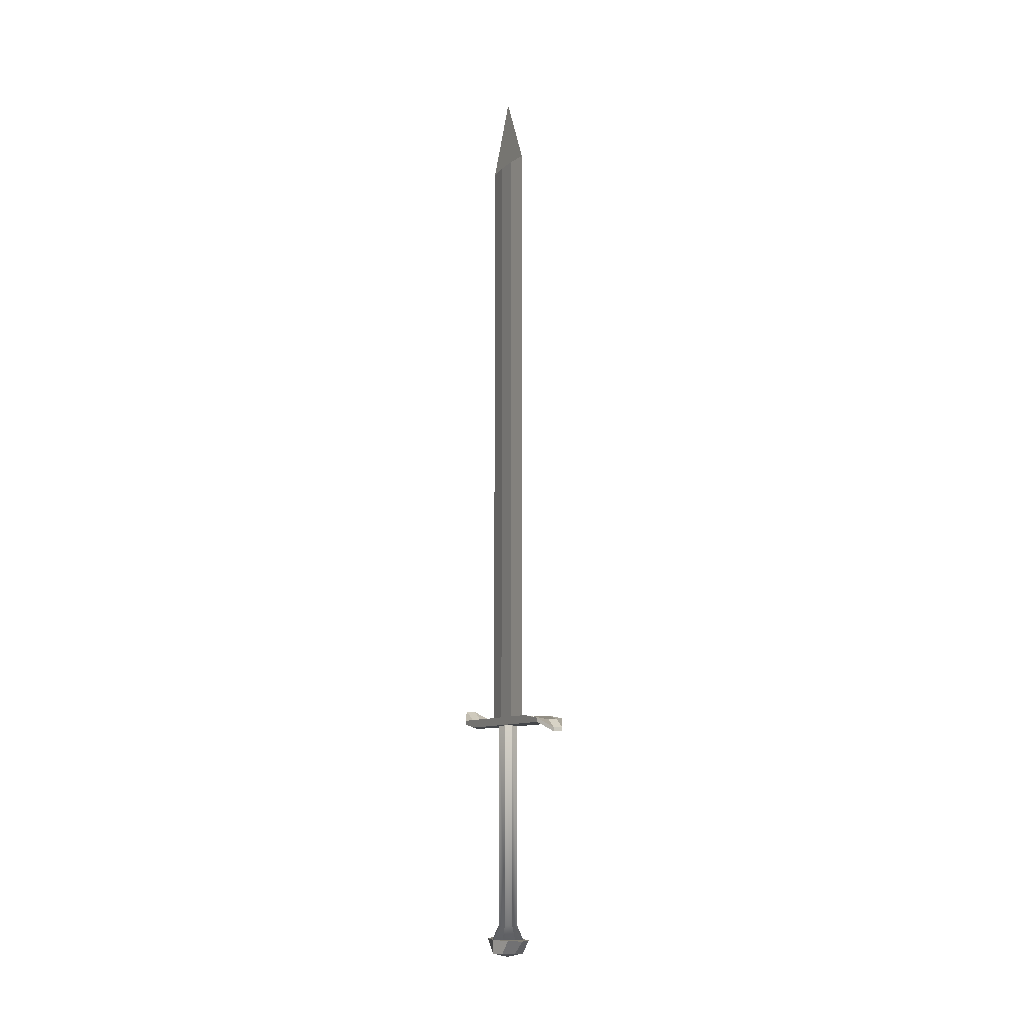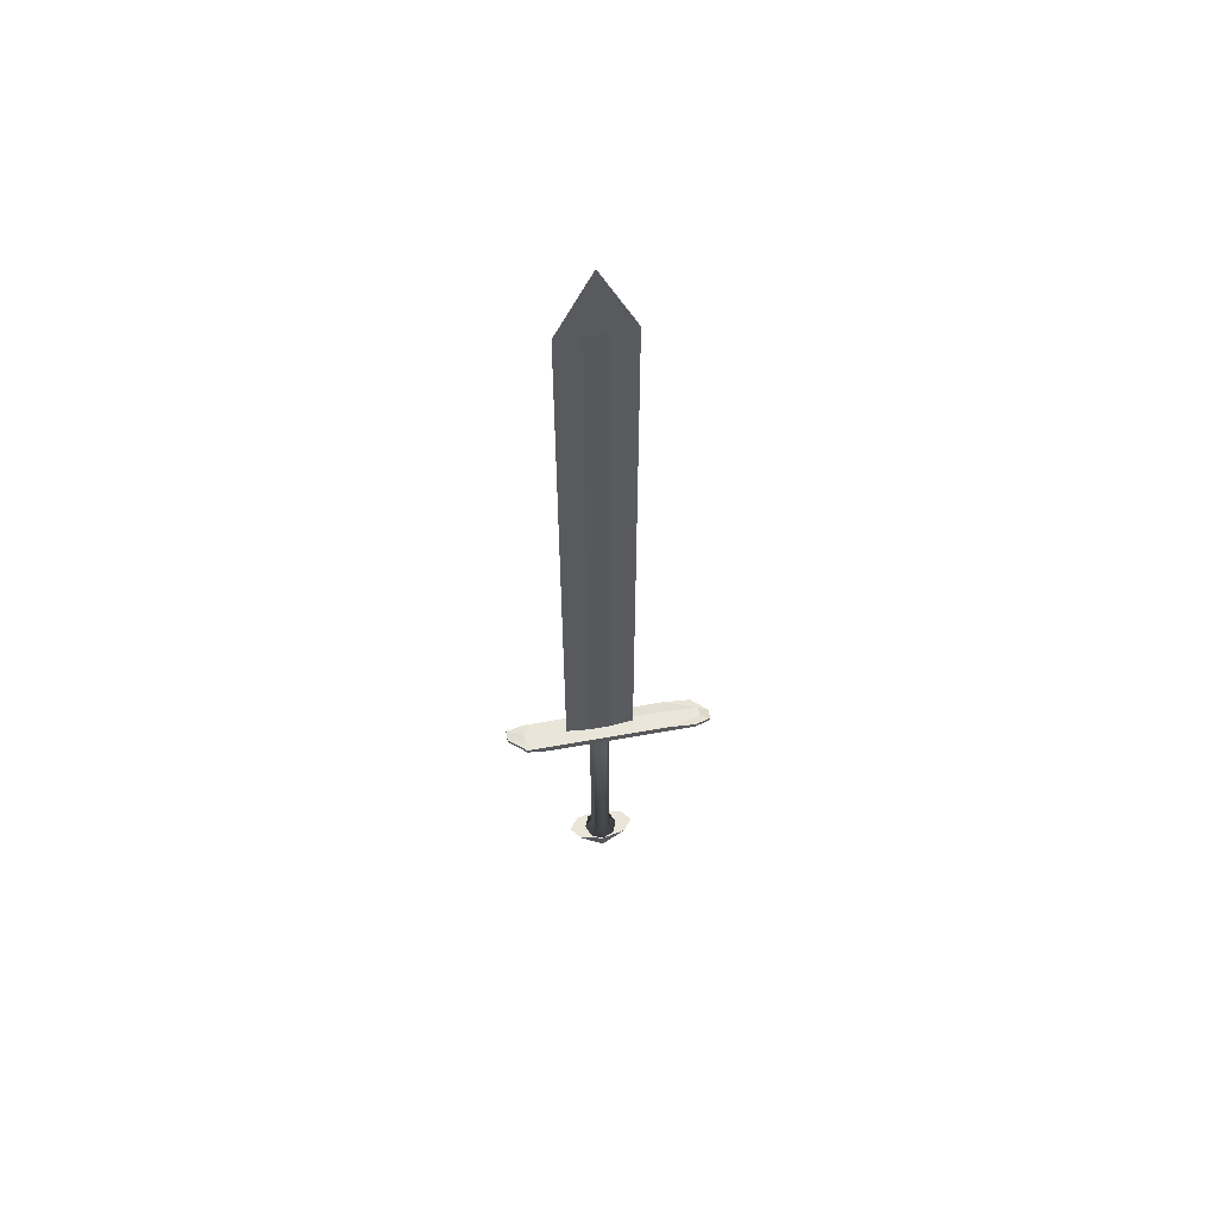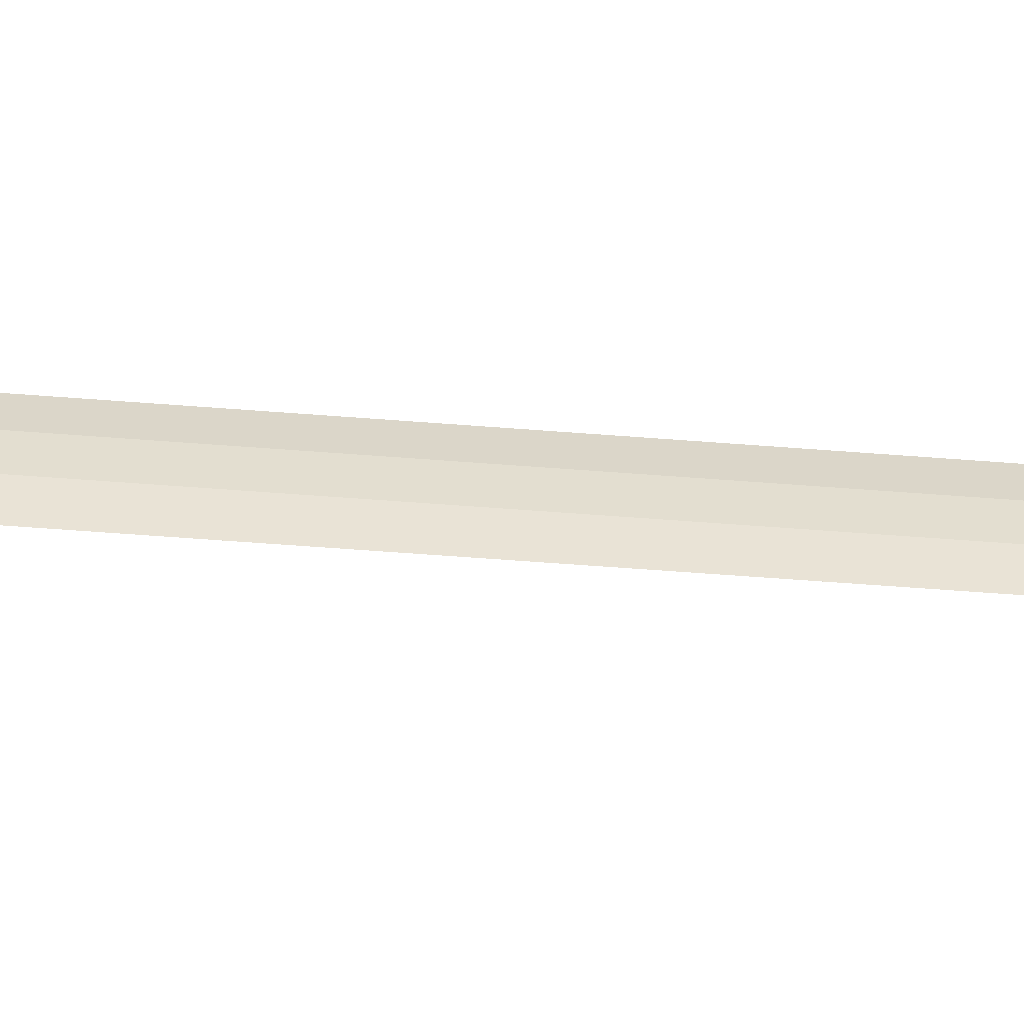
<metadata>
{"format":"obj","ext":"obj","renderer":"f3d","projection":"perspective","resolution":1024,"background":"white","views":[{"elev":-9.6,"azim":153.5,"up":"+Y"},{"elev":58.6,"azim":79.3,"up":"+Y"},{"elev":-54.9,"azim":-94.8,"up":"+Z"}]}
</metadata>
<code>
o Grip
v 0 1.84 0.2236
v 0.1581 1.84 0.1581
v 0.2236 1.84 0
v 0.1581 1.84 -0.1581
v 0 1.84 -0.2236
v -0.1581 1.84 -0.1581
v -0.2236 1.84 0
v -0.1581 1.84 0.1581
v 0 -2.744 0.2236
v 0.1581 -2.744 0.1581
v 0.2236 -2.744 0
v 0.1581 -2.744 -0.1581
v 0 -2.744 -0.2236
v -0.1581 -2.744 -0.1581
v -0.2236 -2.744 0
v -0.1581 -2.744 0.1581
v 0 1.84 0
v 0 -3.062 0
v 0 -3.062 0.371
v 0.2624 -3.062 0.2624
v 0.371 -3.062 0
v 0.2624 -3.062 -0.2624
v 0 -3.062 -0.371
v -0.2624 -3.062 -0.2624
v -0.371 -3.062 0
v -0.2624 -3.062 0.2624
f 1 9 10 2
f 2 10 11 3
f 3 11 12 4
f 4 12 13 5
f 5 13 14 6
f 6 14 15 7
f 7 15 16 8
f 8 16 9 1
f 1 2 17
f 2 3 17
f 3 4 17
f 4 5 17
f 5 6 17
f 6 7 17
f 7 8 17
f 8 1 17
f 20 19 18
f 21 20 18
f 22 21 18
f 23 22 18
f 24 23 18
f 25 24 18
f 26 25 18
f 19 26 18
f 10 9 19 20
f 11 10 20 21
f 12 11 21 22
f 13 12 22 23
f 14 13 23 24
f 15 14 24 25
f 16 15 25 26
f 9 16 26 19
o Crossguard
v 0.3199 2.016 1.674
v 0.3199 2.016 1.554
v 0.3199 2.016 -0.7195
v 0.3199 2.016 -1.501
v 0.3199 1.926 1.674
v 0.3199 1.926 0.7195
v 0.3199 1.926 -0.7195
v 0.3199 1.926 -2.117
v 0.3199 1.836 1.191
v 0.3199 1.836 0.7195
v 0.3199 1.836 -1.893
v 0.3199 1.836 -2.117
v -0.3199 2.016 -1.501
v -0.3199 2.016 -0.7195
v -0.3199 2.016 1.554
v -0.3199 2.016 1.674
v -0.3199 1.926 -2.117
v -0.3199 1.926 -0.7195
v -0.3199 1.926 0.7195
v -0.3199 1.926 1.674
v -0.3199 1.836 -2.117
v -0.3199 1.836 -1.893
v -0.3199 1.836 0.7195
v -0.3199 1.836 1.208
v -0.1066 1.893 -2.264
v 0.1066 1.893 -2.264
v -0.1066 2.016 -0.7195
v 0.1066 2.016 -0.7195
v -0.1066 2.016 1.688
v 0.1066 2.016 1.688
v -0.1066 2.265 2.077
v 0.1066 2.265 2.077
v -0.1066 1.836 1.674
v 0.1066 1.836 1.674
v -0.1066 1.836 0.7195
v 0.1066 1.836 0.7195
v -0.1066 1.836 -1.893
v 0.1066 1.836 -1.893
v -0.1066 1.618 -2.499
v 0.1066 1.618 -2.499
v -0.1066 2.175 2.077
v 0.1066 2.175 2.077
v 0.1066 1.708 -2.499
v -0.1066 1.708 -2.499
f 27 31 32 28
f 28 32 33 29
f 29 33 34 30
f 31 35 36 32
f 32 36 37 33
f 33 37 38 34
f 39 43 44 40
f 40 44 45 41
f 41 45 46 42
f 43 47 48 44
f 44 48 49 45
f 45 49 50 46
f 39 40 53 51
f 51 53 54 52
f 52 54 29 30
f 40 41 55 53
f 53 55 56 54
f 54 56 28 29
f 41 42 57 55
f 55 57 58 56
f 56 58 27 28
f 50 49 61 59
f 59 61 62 60
f 60 62 36 35
f 49 48 63 61
f 61 63 64 62
f 62 64 37 36
f 48 47 65 63
f 63 65 66 64
f 64 66 38 37
f 42 46 67 57
f 57 67 68 58
f 58 68 31 27
f 46 50 59 67
f 67 59 60 68
f 68 60 35 31
f 30 34 69 52
f 52 69 70 51
f 51 70 43 39
f 34 38 66 69
f 69 66 65 70
f 70 65 47 43
o Blade
v 0.05 15.7 0.25
v 0.05 15.7 -0.25
v 0.05 2.016 0.25
v 0.05 2.016 -0.25
v -0.05 15.7 -0.25
v -0.05 15.7 0.25
v -0.05 2.016 -0.25
v -0.05 2.016 0.25
v 0 15.7 -0.75
v 0 15.7 0.7521
v 0 2.016 0.75
v 0 2.016 -0.75
v 0 17.3 0.001072
f 71 73 74 72
f 75 77 78 76
f 75 76 80 83 79
f 79 83 80 71 72
f 78 77 82 81
f 81 82 74 73
f 76 78 81 80
f 80 81 73 71
f 72 74 82 79
f 79 82 77 75
o Cylinder
v 0 -3.062 0.7393
v 0.2667 -3.062 0.5253
v 0.3769 -3.062 0
v 0.2665 -3.062 -0.5305
v 0 -3.062 -0.7501
v -0.2665 -3.062 -0.5305
v -0.3769 -3.062 0
v -0.2665 -3.062 0.5305
v 0 -3.374 0.3415
v 0.2665 -3.374 0.2415
v 0.3769 -3.374 0
v 0.2665 -3.374 -0.2415
v 0 -3.374 -0.3415
v -0.2665 -3.374 -0.2415
v -0.3769 -3.374 0
v -0.2665 -3.374 0.2415
v 0 -3.062 0
v 0 -3.457 0
f 84 92 93 85
f 85 93 94 86
f 86 94 95 87
f 87 95 96 88
f 88 96 97 89
f 89 97 98 90
f 90 98 99 91
f 91 99 92 84
f 84 85 100
f 85 86 100
f 86 87 100
f 87 88 100
f 88 89 100
f 89 90 100
f 90 91 100
f 91 84 100
f 93 92 101
f 94 93 101
f 95 94 101
f 96 95 101
f 97 96 101
f 98 97 101
f 99 98 101
f 92 99 101

</code>
